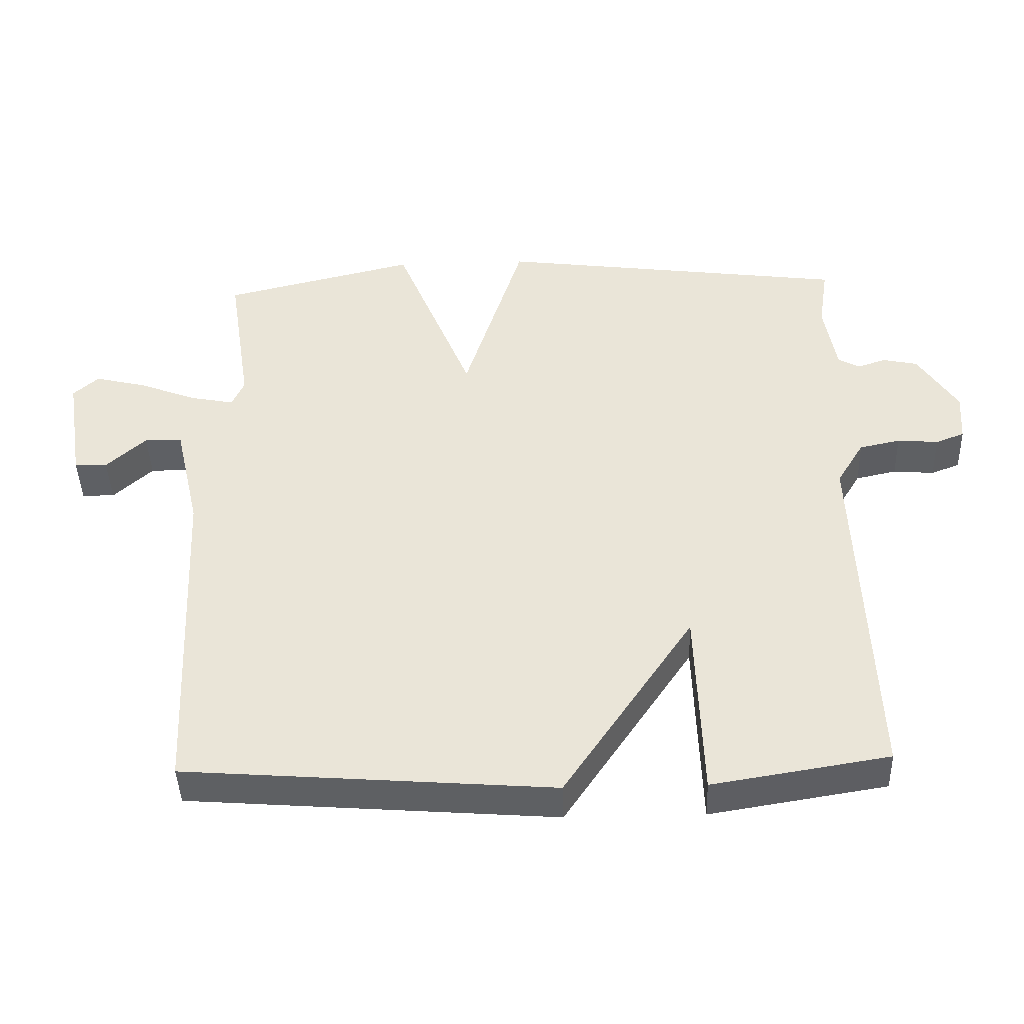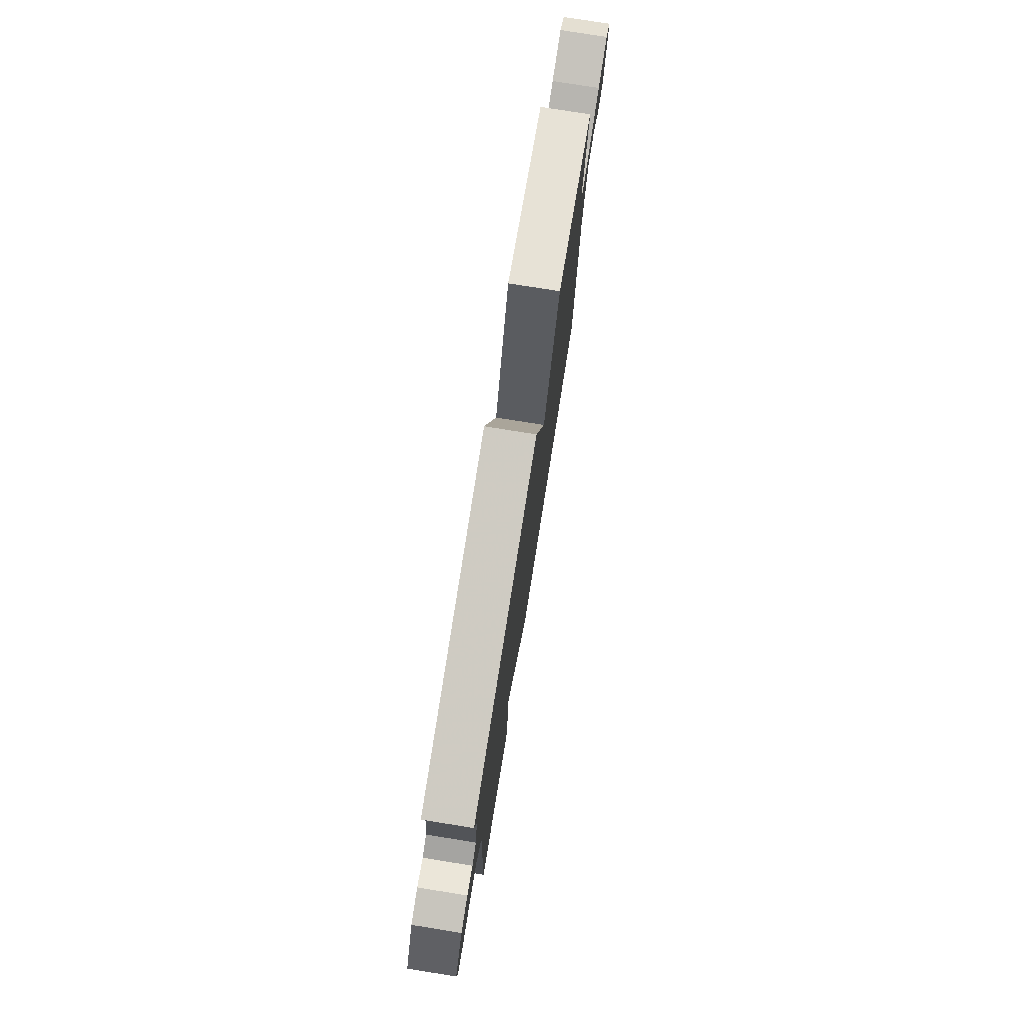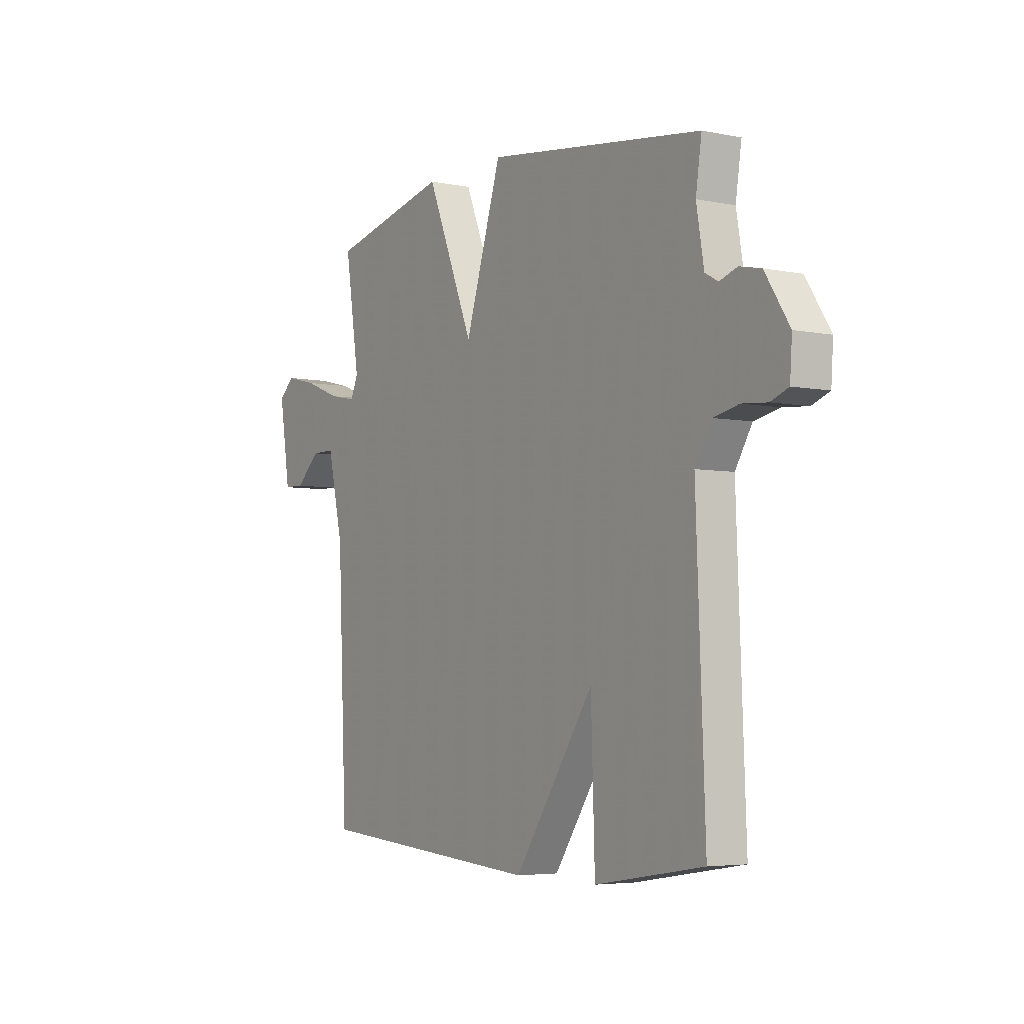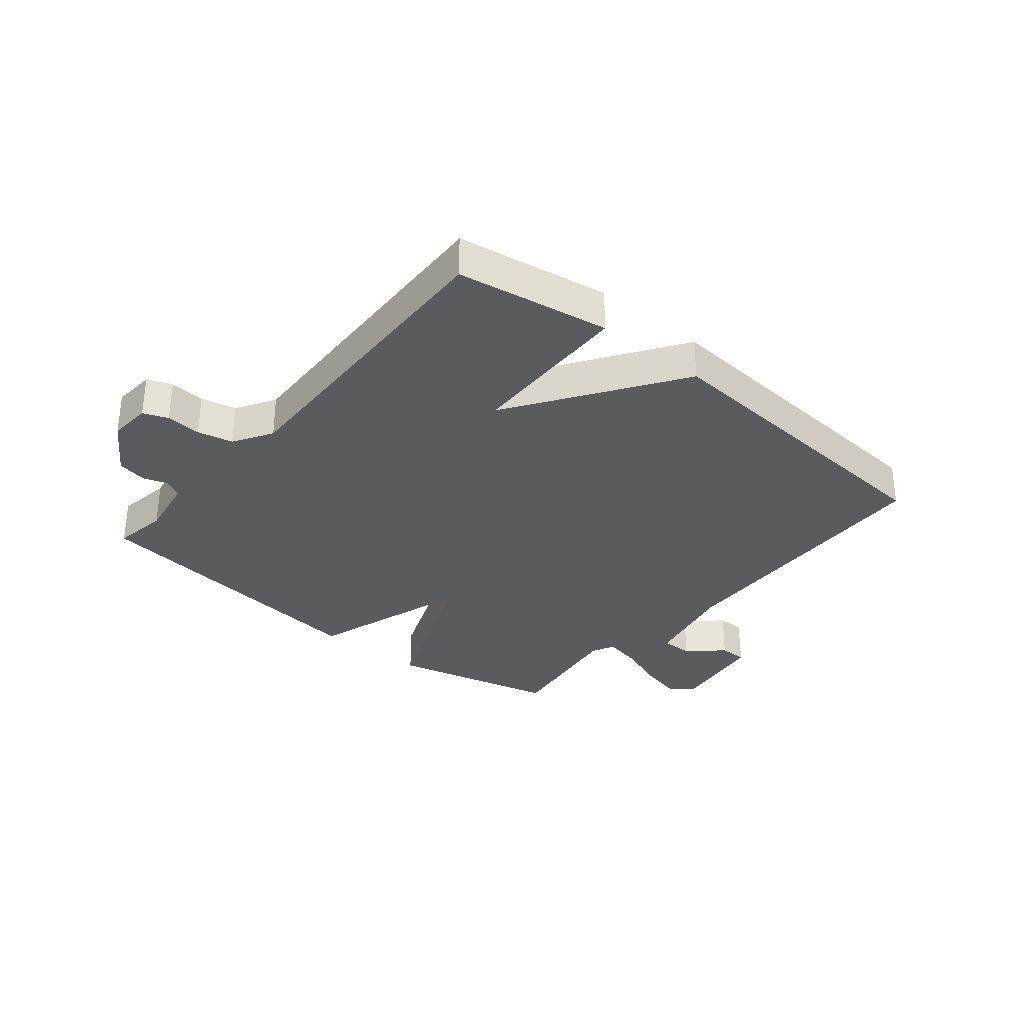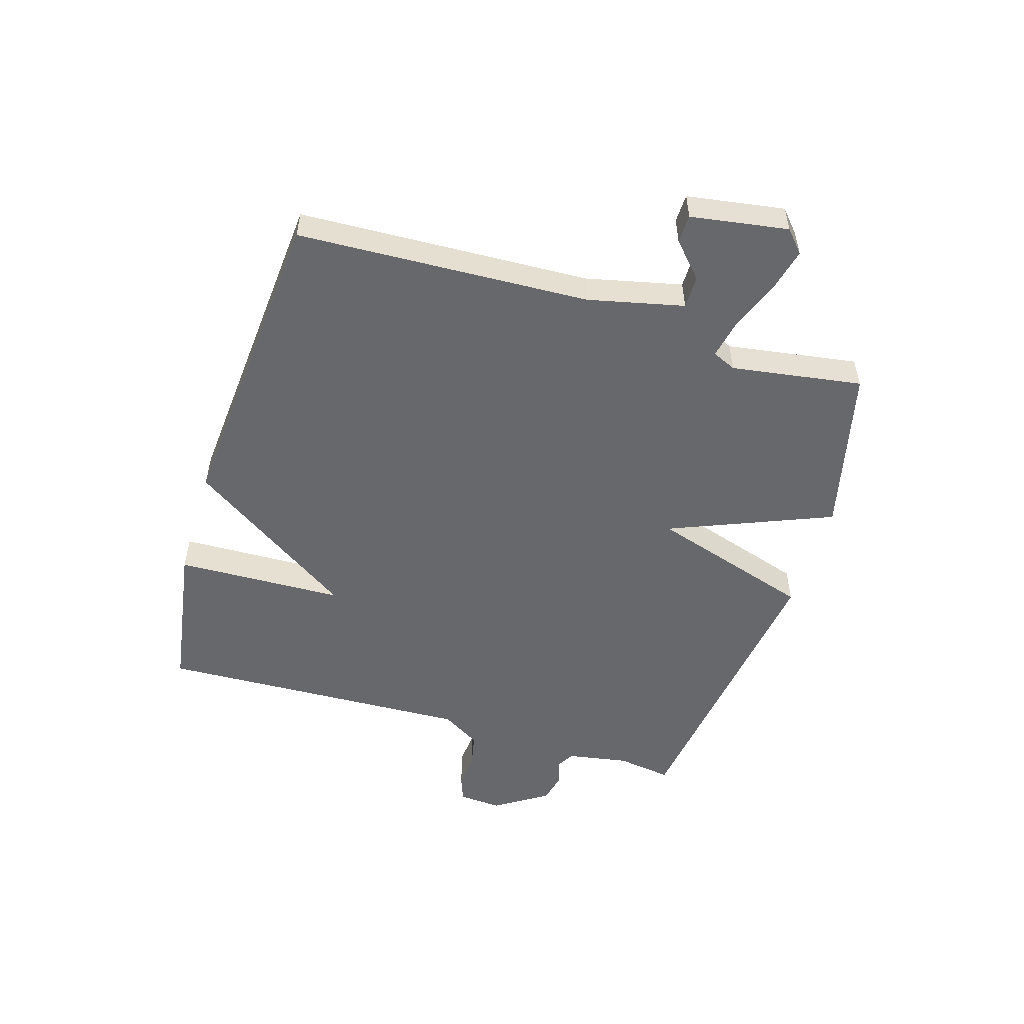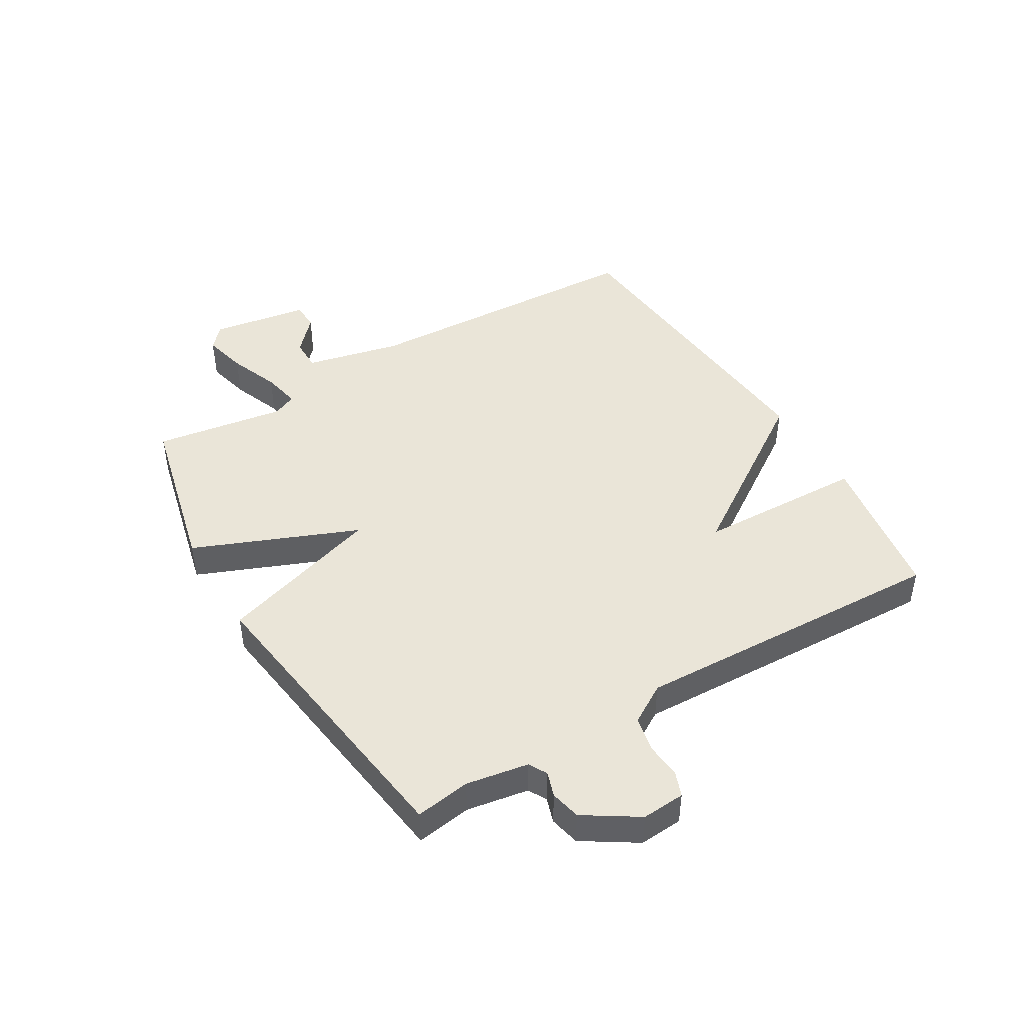
<metadata>
{"format":"obj","ext":"obj","renderer":"f3d","projection":"perspective","resolution":1024,"background":"white","views":[{"elev":-43.0,"azim":2.0,"up":"+Z"},{"elev":77.4,"azim":99.1,"up":"+Z"},{"elev":-4.7,"azim":56.9,"up":"+Z"},{"elev":-32.0,"azim":140.3,"up":"+Y"},{"elev":-52.5,"azim":-107.0,"up":"+Y"},{"elev":45.2,"azim":59.1,"up":"+Y"}]}
</metadata>
<code>
v 0.5 0.07 0.5
v 0.486 0.07 0.407
v 0.504 0.07 0.302
v 0.535 0.07 0.285
v 0.577 0.07 0.299
v 0.628 0.07 0.288
v 0.686 0.07 0.198
v 0.681 0.07 0.125
v 0.639 0.07 0.109
v 0.579 0.07 0.114
v 0.519 0.07 0.101
v 0.479 0.07 0.035
v 0.5 0.07 -0.5
v 0.241 0.07 -0.542
v 0.232 0.07 -0.258
v 0.041 0.07 -0.542
v -0.5 0.07 -0.5
v -0.522 0.07 -0.006
v -0.559 0.07 0.156
v -0.614 0.07 0.156
v -0.672 0.07 0.103
v -0.72 0.07 0.104
v -0.746 0.07 0.269
v -0.709 0.07 0.302
v -0.634 0.07 0.284
v -0.549 0.07 0.251
v -0.484 0.07 0.238
v -0.466 0.07 0.278
v -0.5 0.07 0.5
v -0.216 0.07 0.568
v -0.103 0.07 0.292
v -0.016 0.07 0.568
v 0.5 0 0.5
v 0.486 0 0.407
v 0.504 0 0.302
v 0.535 0 0.285
v 0.577 0 0.299
v 0.628 0 0.288
v 0.686 0 0.198
v 0.681 0 0.125
v 0.639 0 0.109
v 0.579 0 0.114
v 0.519 0 0.101
v 0.479 0 0.035
v 0.5 0 -0.5
v 0.241 0 -0.542
v 0.232 0 -0.258
v 0.041 0 -0.542
v -0.5 0 -0.5
v -0.522 0 -0.006
v -0.559 0 0.156
v -0.614 0 0.156
v -0.672 0 0.103
v -0.72 0 0.104
v -0.746 0 0.269
v -0.709 0 0.302
v -0.634 0 0.284
v -0.549 0 0.251
v -0.484 0 0.238
v -0.466 0 0.278
v -0.5 0 0.5
v -0.216 0 0.568
v -0.103 0 0.292
v -0.016 0 0.568
f 31 32 1 2
f 28 29 30 31
f 27 28 31
f 24 25 26
f 23 24 26
f 22 23 26
f 21 22 26
f 20 21 26
f 19 20 26 27
f 18 19 27 31
f 31 2 3
f 18 31 3
f 17 18 3
f 16 17 3
f 15 16 3
f 12 13 14 15
f 8 9 10
f 7 8 10
f 6 7 10
f 5 6 10
f 4 5 10
f 4 10 11
f 11 12 15
f 4 11 15
f 3 4 15
f 34 33 64 63
f 63 62 61 60
f 63 60 59
f 58 57 56
f 58 56 55
f 58 55 54
f 58 54 53
f 58 53 52
f 59 58 52 51
f 63 59 51 50
f 35 34 63
f 35 63 50
f 35 50 49
f 35 49 48
f 35 48 47
f 47 46 45 44
f 42 41 40
f 42 40 39
f 42 39 38
f 42 38 37
f 42 37 36
f 43 42 36
f 47 44 43
f 47 43 36
f 47 36 35
f 1 33 34 2
f 2 34 35 3
f 3 35 36 4
f 4 36 37 5
f 5 37 38 6
f 6 38 39 7
f 7 39 40 8
f 8 40 41 9
f 9 41 42 10
f 10 42 43 11
f 11 43 44 12
f 12 44 45 13
f 13 45 46 14
f 14 46 47 15
f 15 47 48 16
f 16 48 49 17
f 17 49 50 18
f 18 50 51 19
f 19 51 52 20
f 20 52 53 21
f 21 53 54 22
f 22 54 55 23
f 23 55 56 24
f 24 56 57 25
f 25 57 58 26
f 26 58 59 27
f 27 59 60 28
f 28 60 61 29
f 29 61 62 30
f 30 62 63 31
f 31 63 64 32
f 32 64 33 1

</code>
